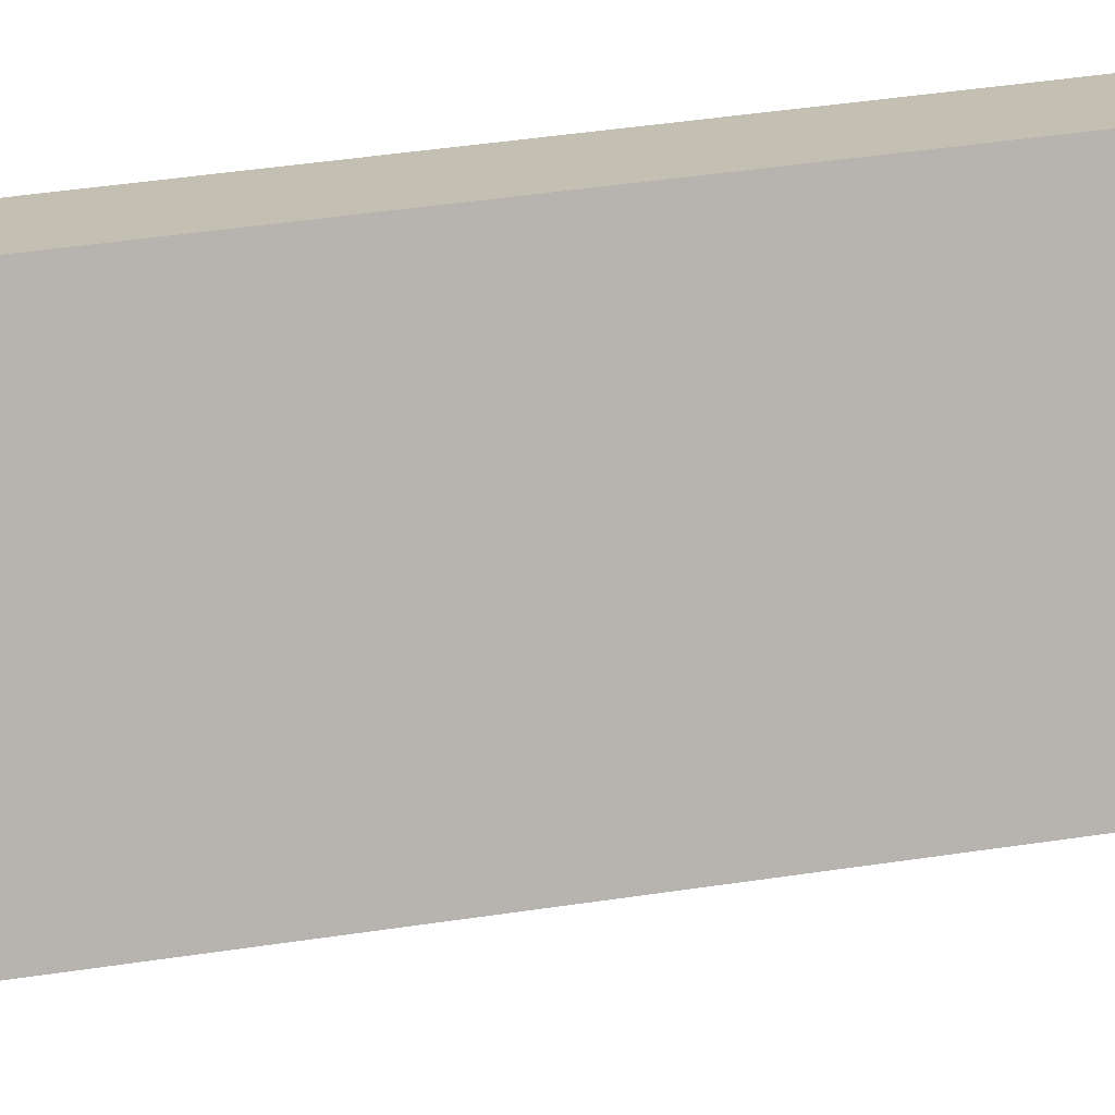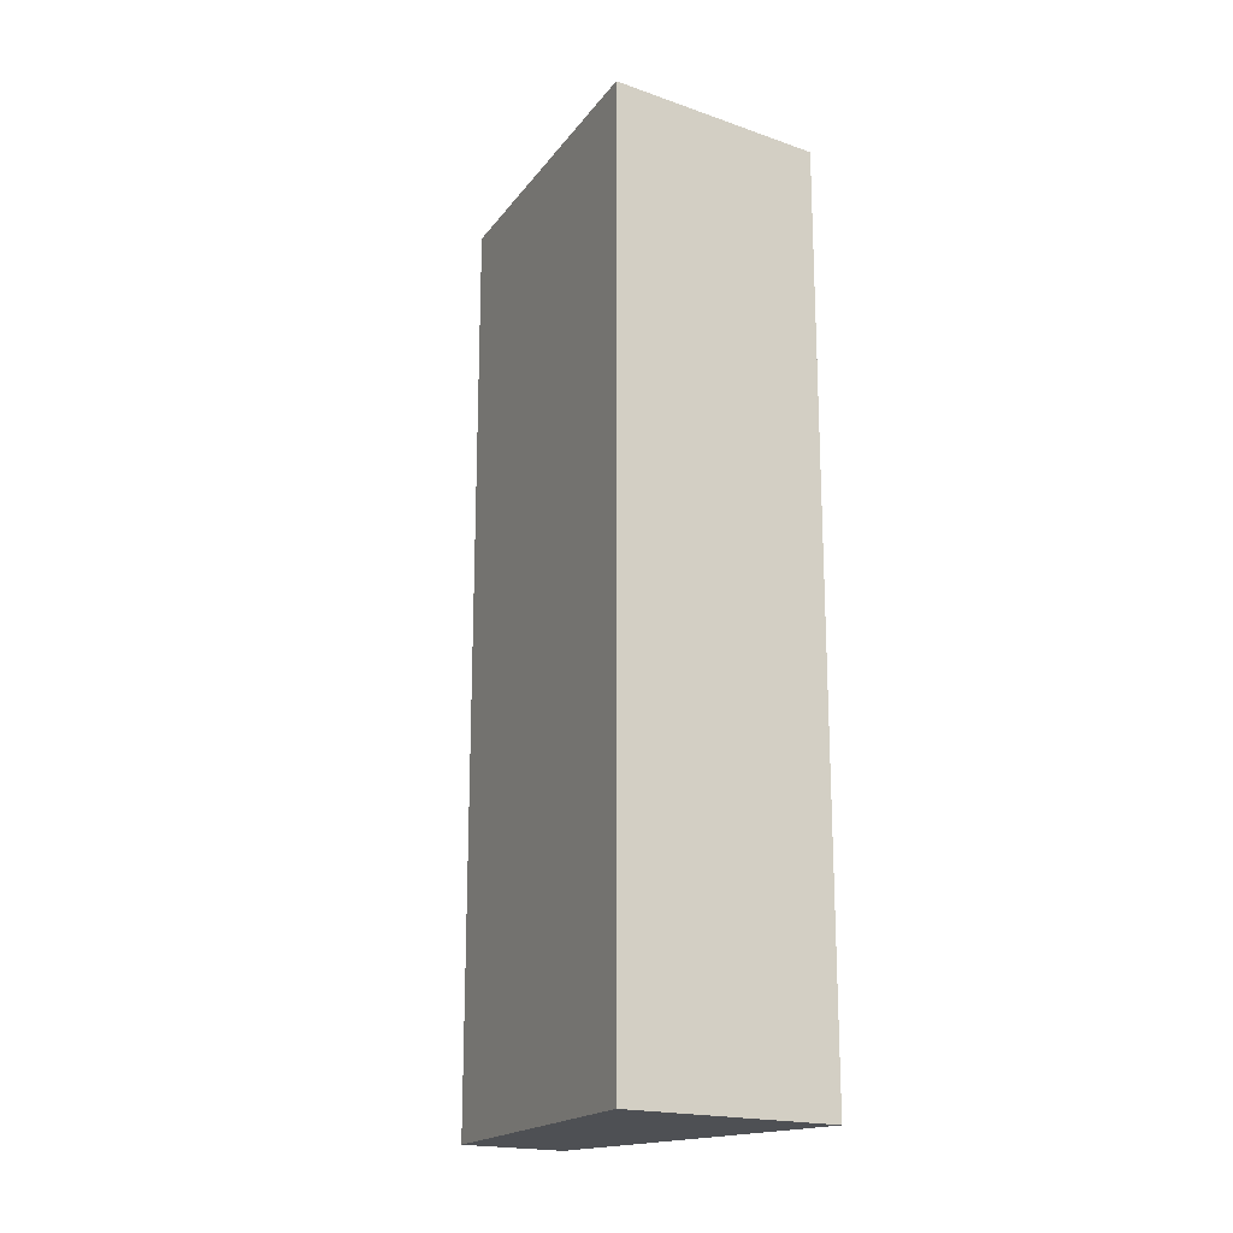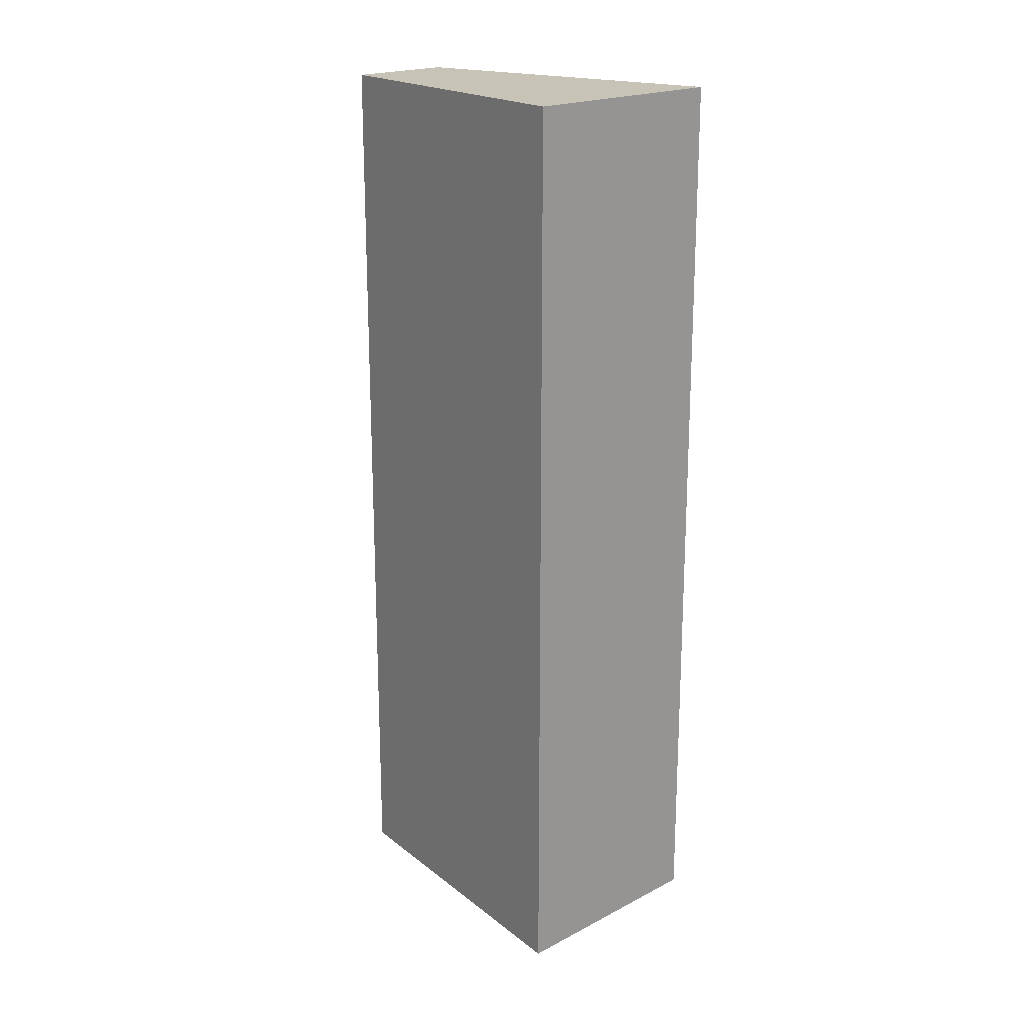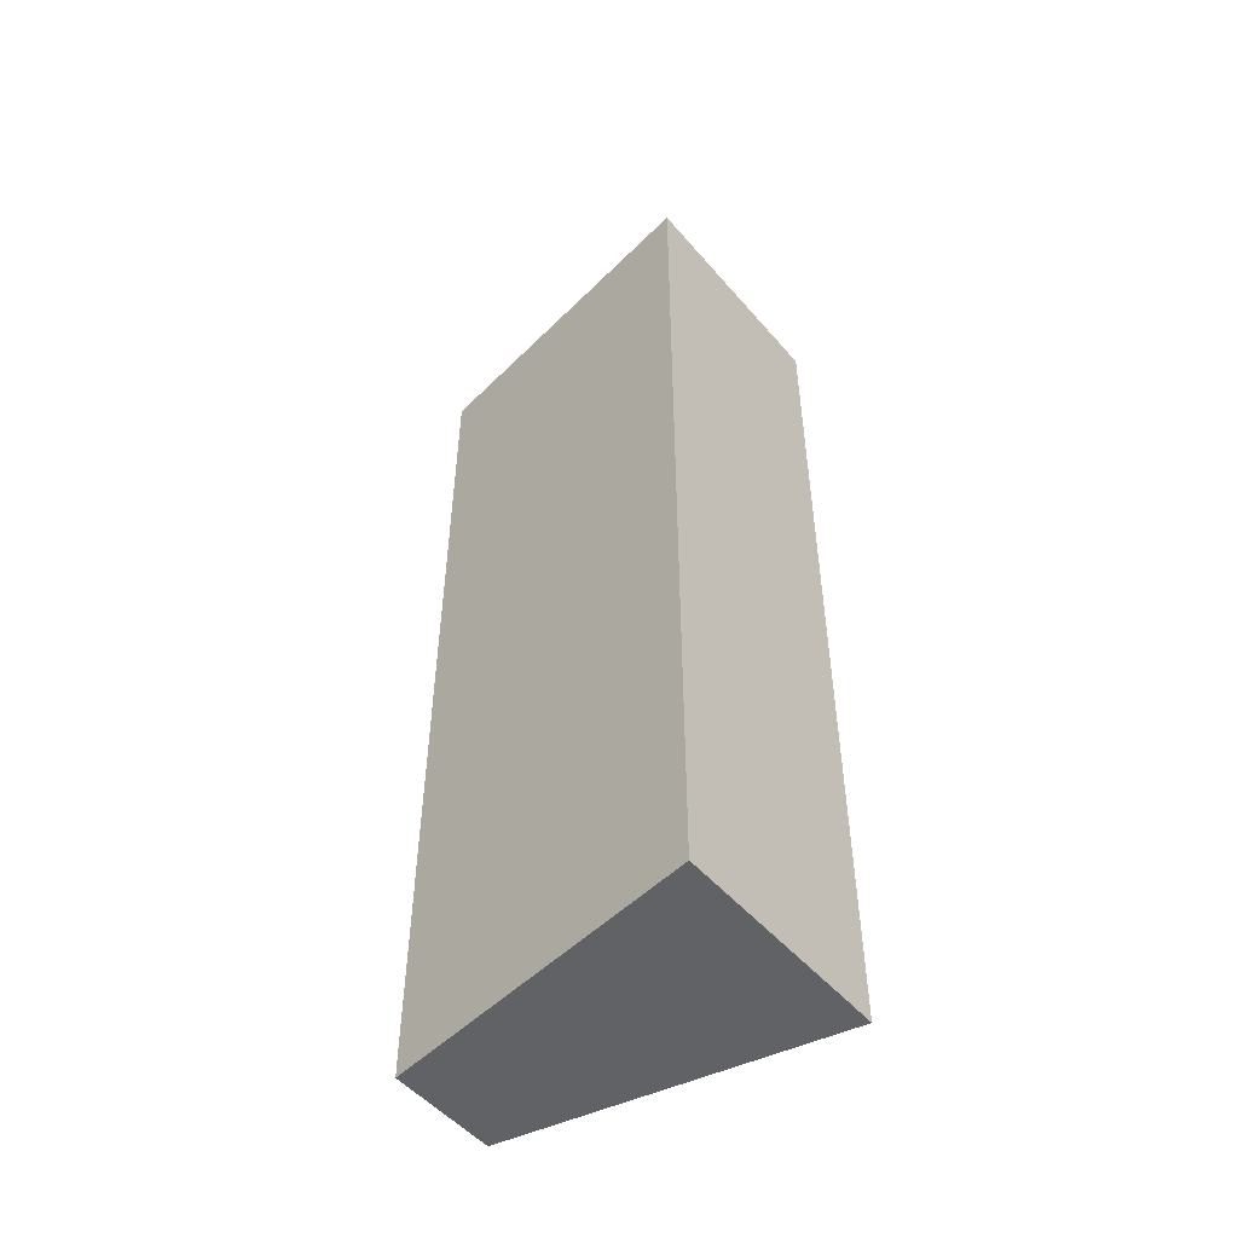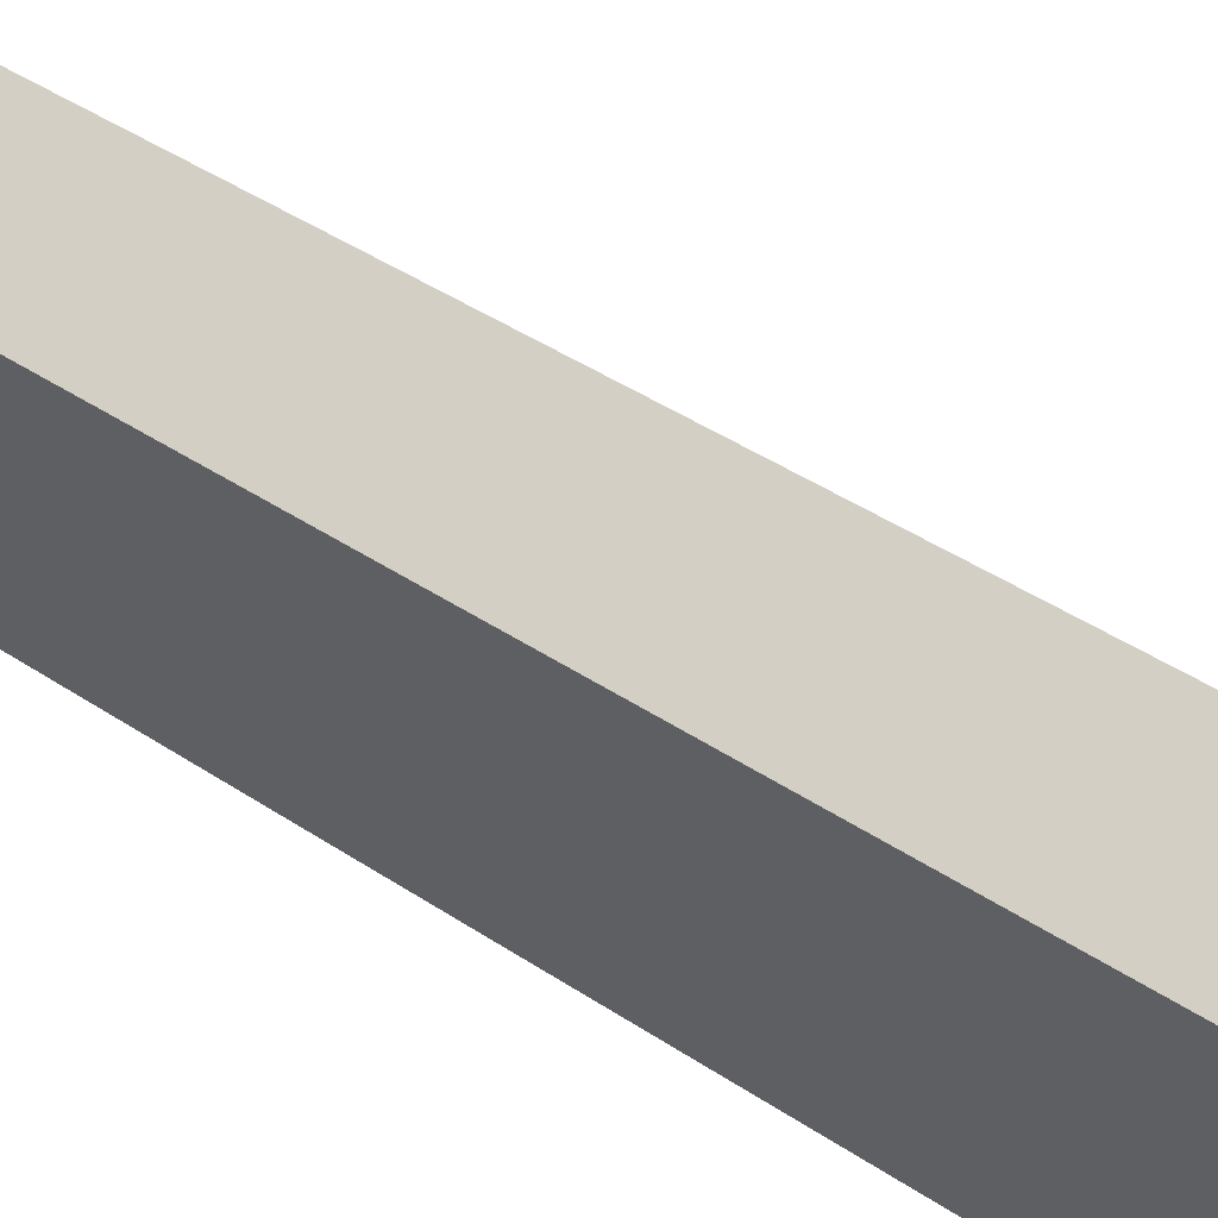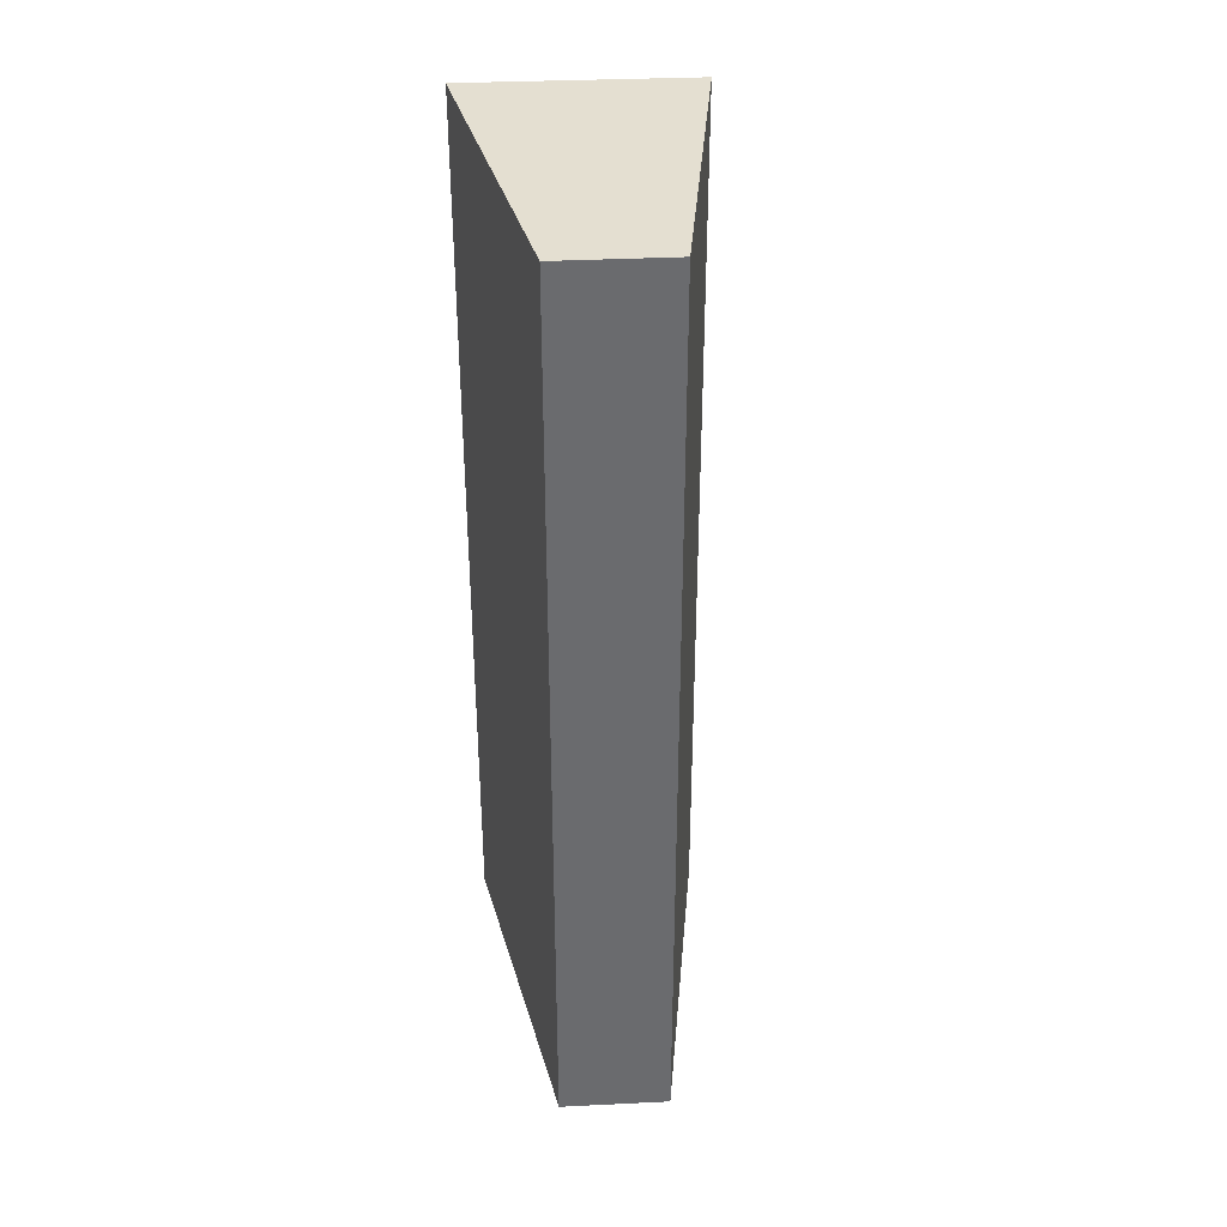
<metadata>
{"format":"obj","ext":"obj","renderer":"f3d","projection":"perspective","resolution":1024,"background":"white","views":[{"elev":46.8,"azim":80.4,"up":"+Z"},{"elev":-18.9,"azim":117.8,"up":"+Y"},{"elev":19.8,"azim":107.6,"up":"+Y"},{"elev":-50.7,"azim":100.3,"up":"+Y"},{"elev":43.3,"azim":-51.7,"up":"+Z"},{"elev":36.8,"azim":-32.0,"up":"+Y"}]}
</metadata>
<code>
v  0 16.73 1.024e-15
v  5.301 16.73 -3.807
v  1.724 16.73 -5.771
v  1.746 16.73 0.945
v  1.724 3.534e-16 -5.771
v  0 0 0
v  1.746 -5.786e-17 0.945
v  5.301 2.331e-16 -3.807
g defaultobject
f 1 2 3
f 2 1 4
f 5 1 3
f 1 5 6
f 6 4 1
f 4 6 7
f 7 2 4
f 2 7 8
f 8 3 2
f 3 8 5
f 8 6 5
f 6 8 7

</code>
